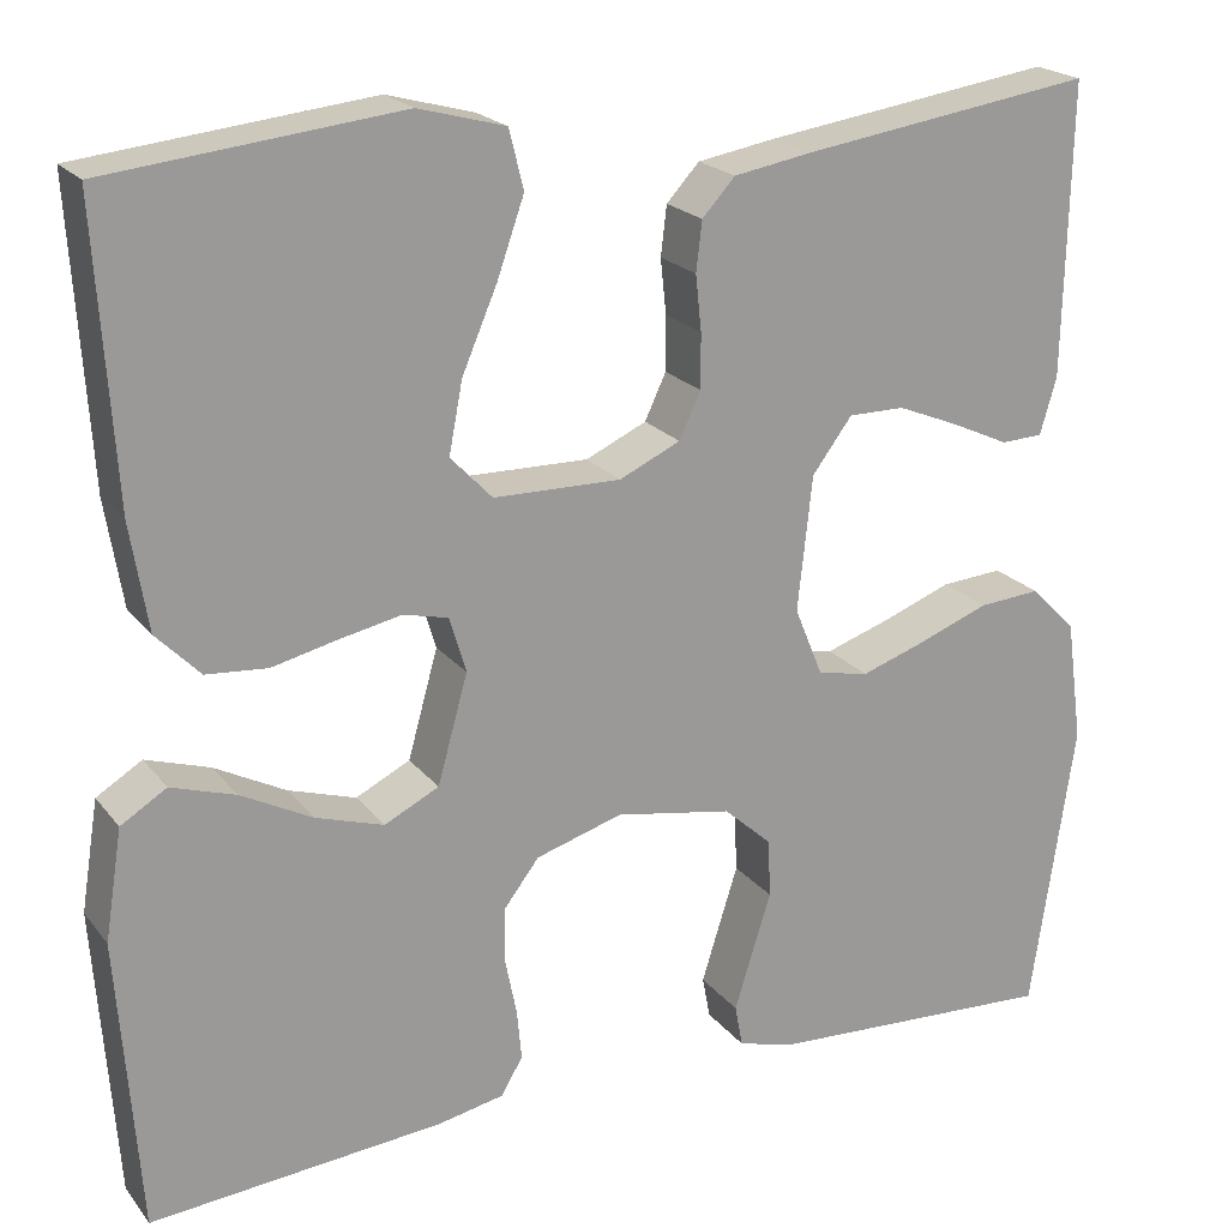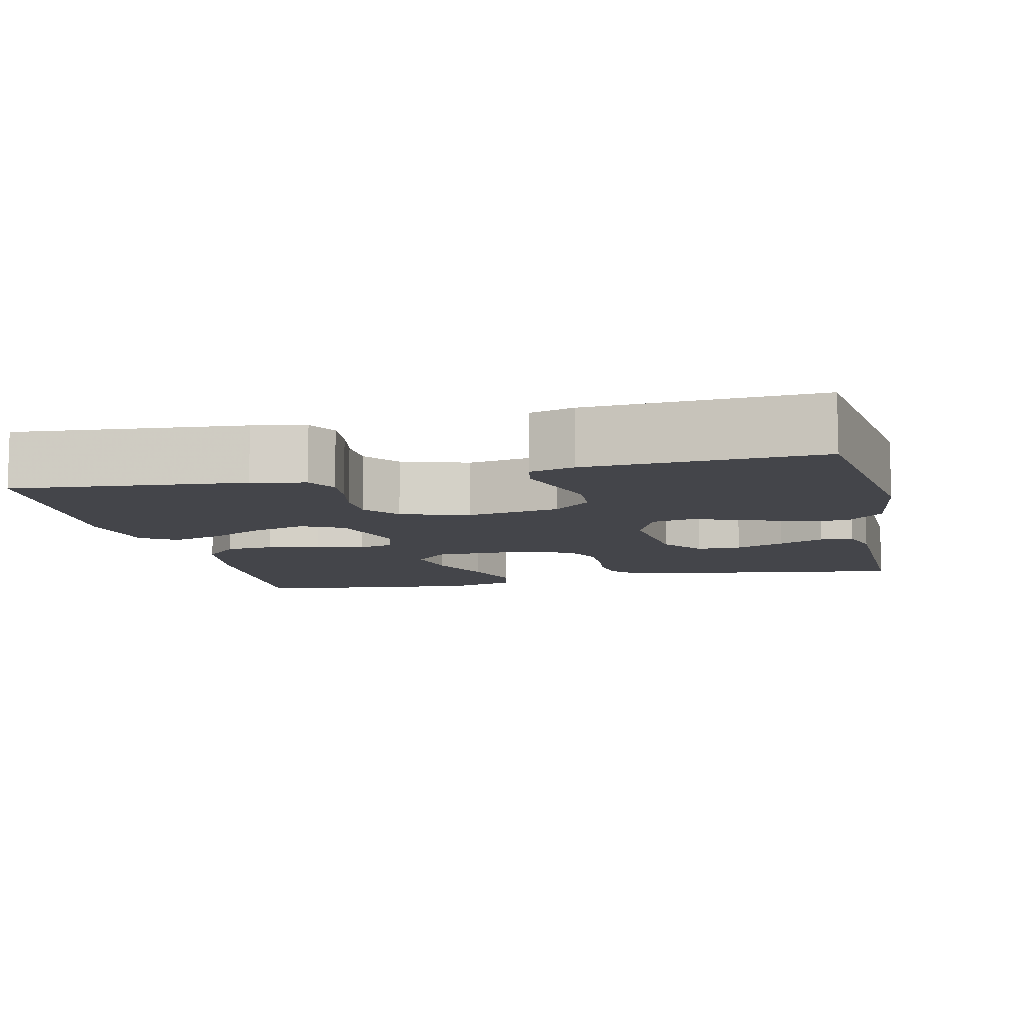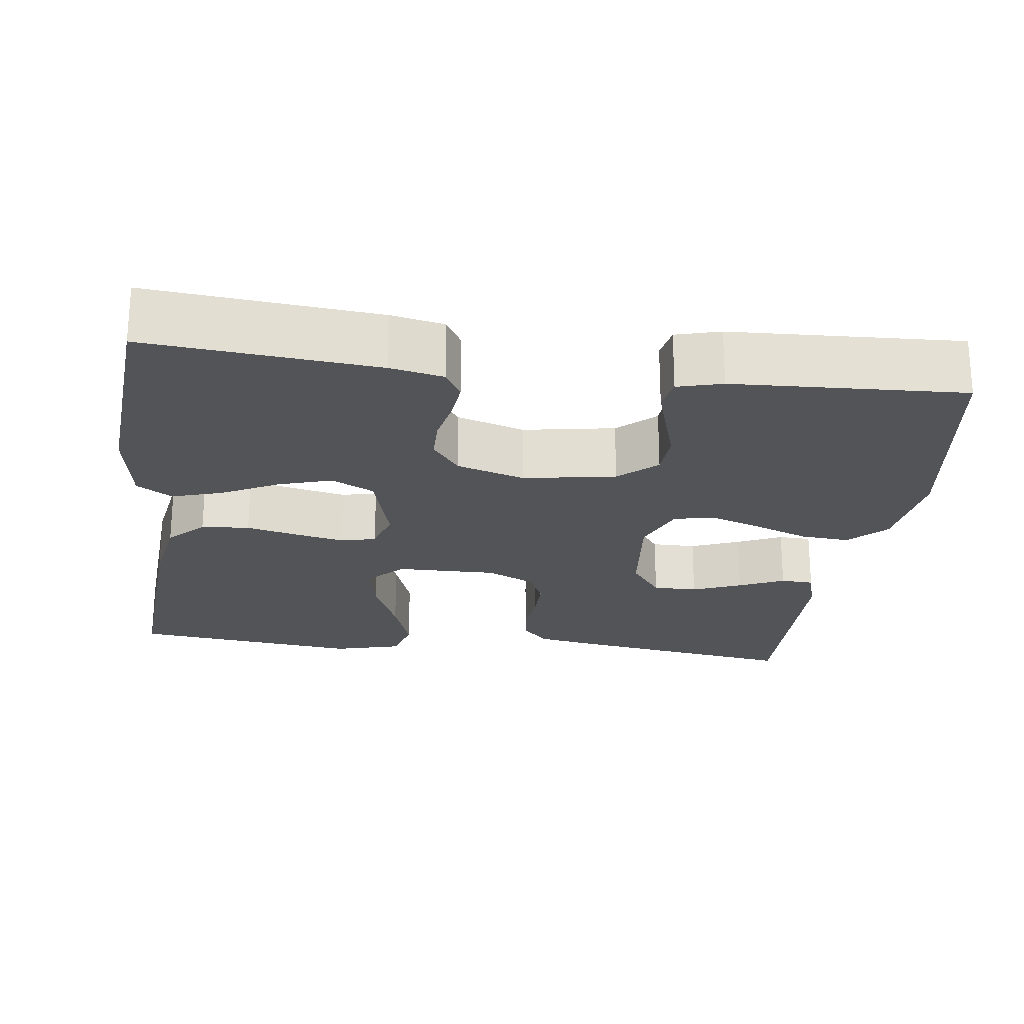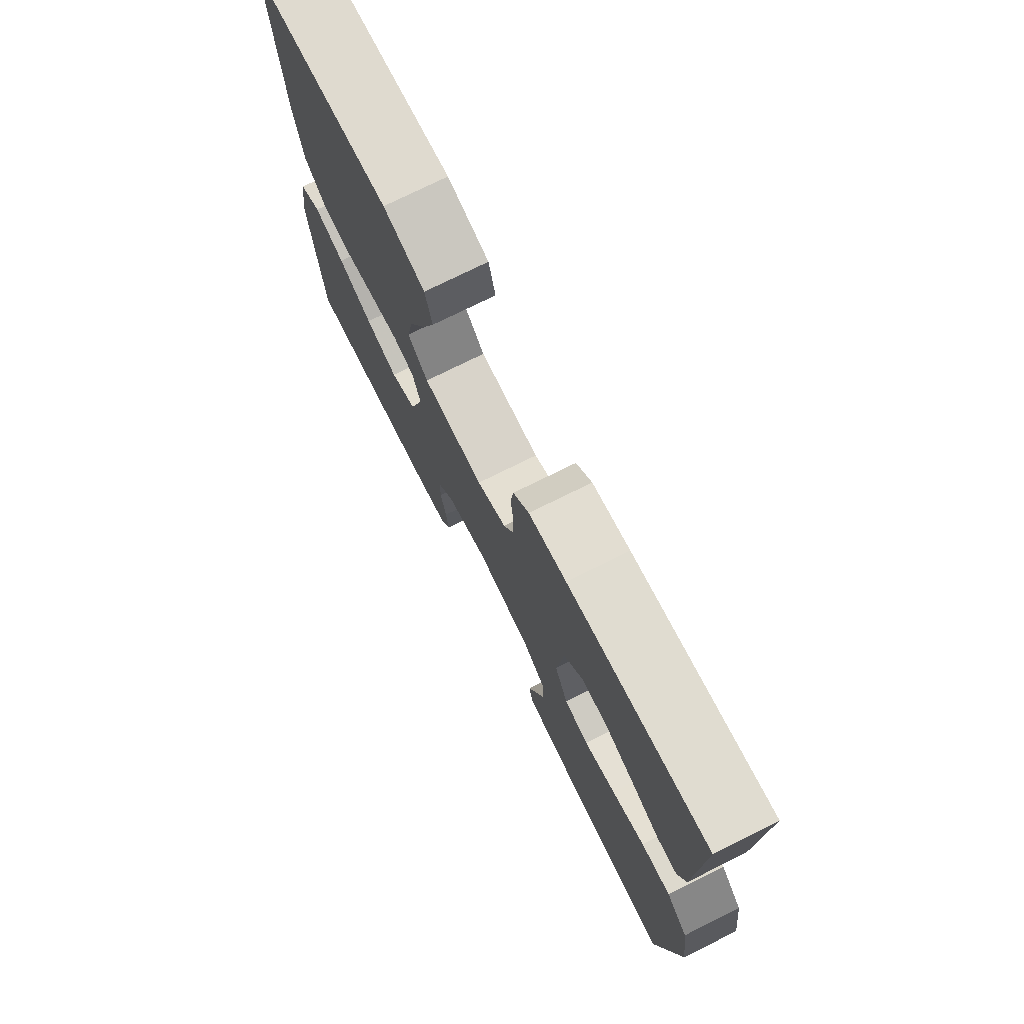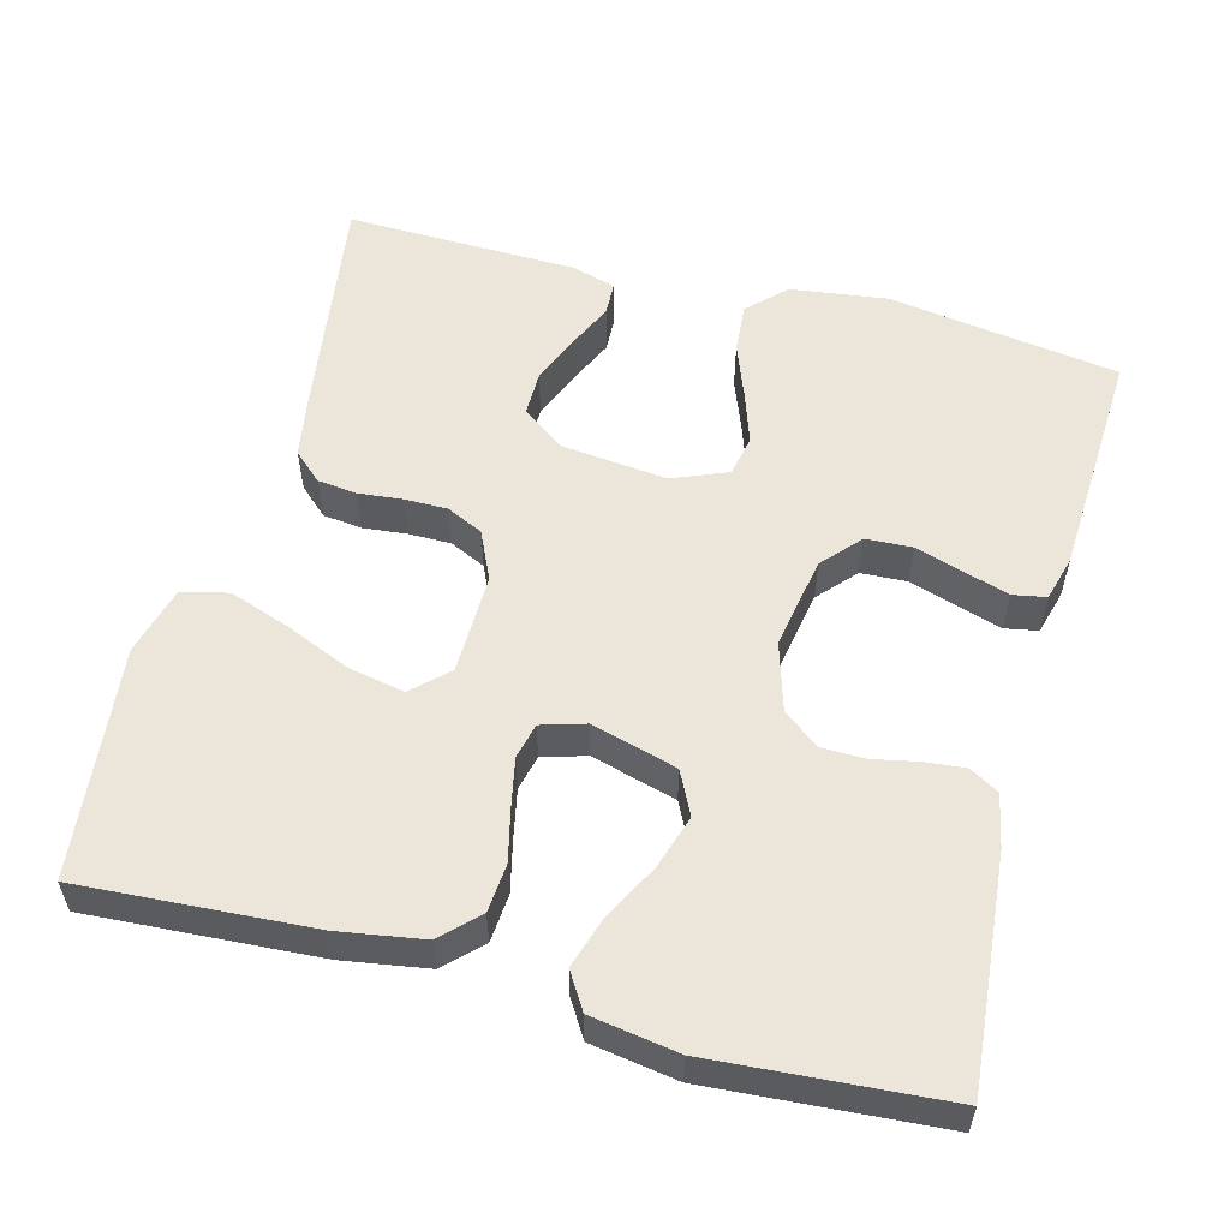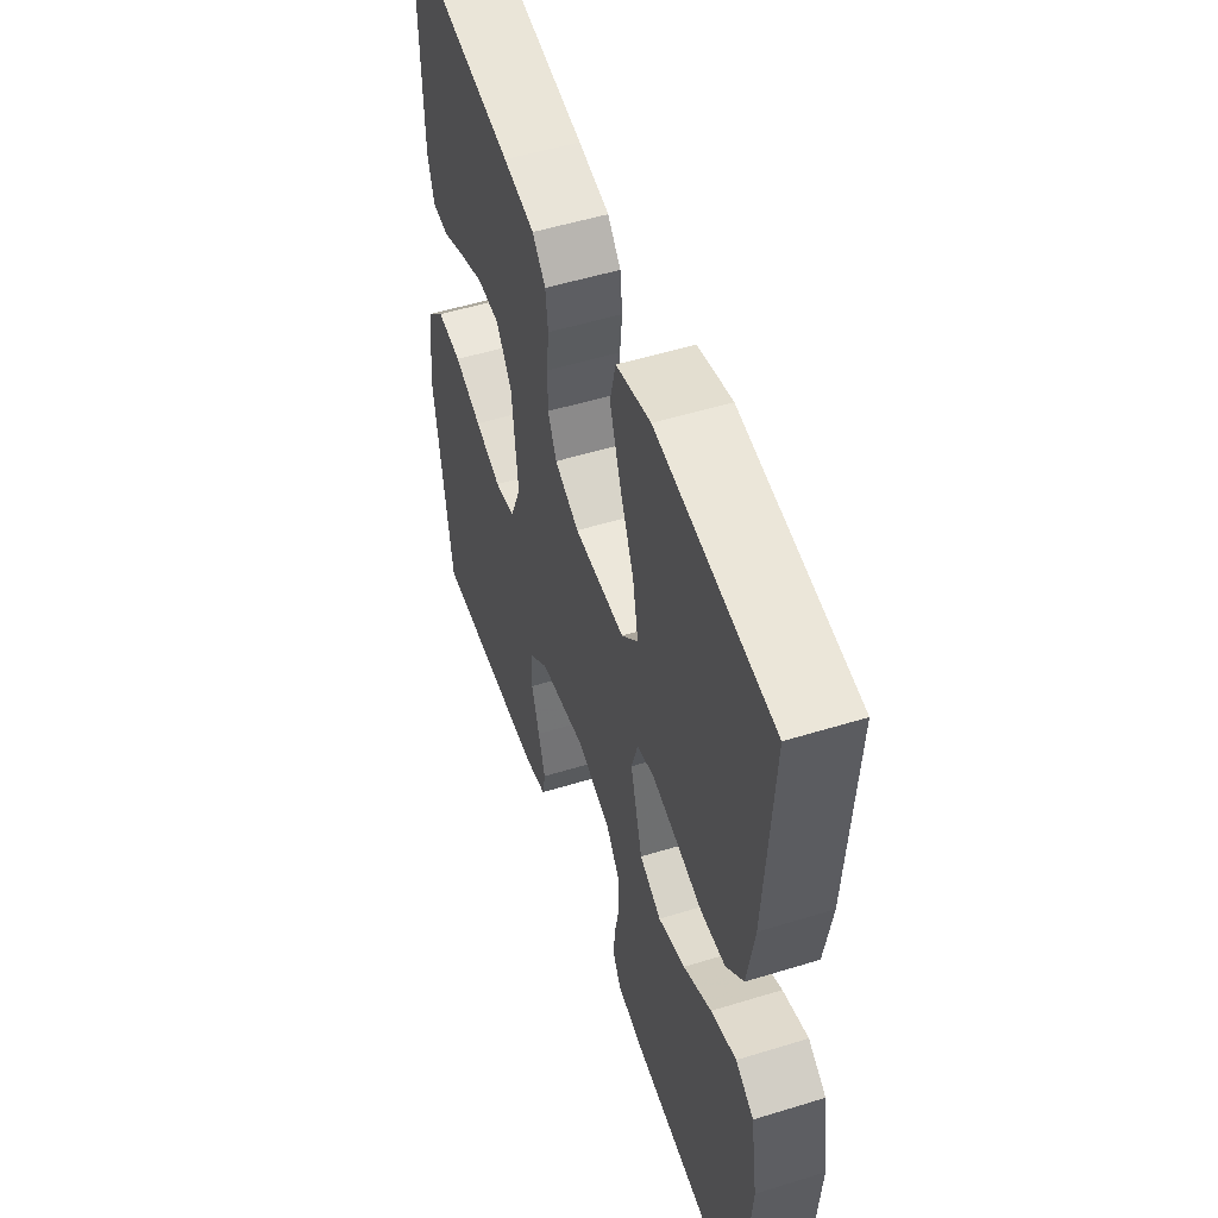
<metadata>
{"format":"obj","ext":"obj","renderer":"f3d","projection":"perspective","resolution":1024,"background":"white","views":[{"elev":20.7,"azim":153.0,"up":"+Z"},{"elev":-9.3,"azim":-167.2,"up":"+Y"},{"elev":-23.0,"azim":172.4,"up":"+Y"},{"elev":75.4,"azim":-116.4,"up":"+Z"},{"elev":55.8,"azim":104.9,"up":"+Y"},{"elev":52.4,"azim":71.6,"up":"+Z"}]}
</metadata>
<code>
v 0.5 0.07 -0.5
v 0.2 0.07 -0.473
v 0.131 0.07 -0.459
v 0.109 0.07 -0.421
v 0.114 0.07 -0.369
v 0.126 0.07 -0.31
v 0.125 0.07 -0.254
v 0.089 0.07 -0.207
v 0 0.07 -0.18
v -0.12 0.07 -0.201
v -0.169 0.07 -0.245
v -0.172 0.07 -0.305
v -0.152 0.07 -0.368
v -0.134 0.07 -0.426
v -0.142 0.07 -0.469
v -0.2 0.07 -0.485
v -0.5 0.07 -0.5
v -0.545 0.07 -0.2
v -0.528 0.07 -0.074
v -0.481 0.07 -0.027
v -0.417 0.07 -0.032
v -0.346 0.07 -0.059
v -0.278 0.07 -0.082
v -0.225 0.07 -0.071
v -0.196 0.07 0
v -0.211 0.07 0.138
v -0.252 0.07 0.193
v -0.31 0.07 0.193
v -0.374 0.07 0.167
v -0.433 0.07 0.14
v -0.476 0.07 0.142
v -0.493 0.07 0.2
v -0.5 0.07 0.5
v -0.2 0.07 0.456
v -0.119 0.07 0.442
v -0.085 0.07 0.405
v -0.079 0.07 0.354
v -0.085 0.07 0.297
v -0.085 0.07 0.241
v -0.063 0.07 0.194
v 0 0.07 0.165
v 0.131 0.07 0.167
v 0.174 0.07 0.212
v 0.16 0.07 0.285
v 0.124 0.07 0.369
v 0.096 0.07 0.449
v 0.111 0.07 0.509
v 0.2 0.07 0.533
v 0.5 0.07 0.5
v 0.481 0.07 0.2
v 0.463 0.07 0.09
v 0.418 0.07 0.044
v 0.355 0.07 0.039
v 0.287 0.07 0.055
v 0.224 0.07 0.068
v 0.178 0.07 0.057
v 0.161 0.07 0
v 0.192 0.07 -0.111
v 0.248 0.07 -0.139
v 0.318 0.07 -0.117
v 0.391 0.07 -0.079
v 0.457 0.07 -0.058
v 0.504 0.07 -0.087
v 0.522 0.07 -0.2
v 0.5 0 -0.5
v 0.2 0 -0.473
v 0.131 0 -0.459
v 0.109 0 -0.421
v 0.114 0 -0.369
v 0.126 0 -0.31
v 0.125 0 -0.254
v 0.089 0 -0.207
v 0 0 -0.18
v -0.12 0 -0.201
v -0.169 0 -0.245
v -0.172 0 -0.305
v -0.152 0 -0.368
v -0.134 0 -0.426
v -0.142 0 -0.469
v -0.2 0 -0.485
v -0.5 0 -0.5
v -0.545 0 -0.2
v -0.528 0 -0.074
v -0.481 0 -0.027
v -0.417 0 -0.032
v -0.346 0 -0.059
v -0.278 0 -0.082
v -0.225 0 -0.071
v -0.196 0 0
v -0.211 0 0.138
v -0.252 0 0.193
v -0.31 0 0.193
v -0.374 0 0.167
v -0.433 0 0.14
v -0.476 0 0.142
v -0.493 0 0.2
v -0.5 0 0.5
v -0.2 0 0.456
v -0.119 0 0.442
v -0.085 0 0.405
v -0.079 0 0.354
v -0.085 0 0.297
v -0.085 0 0.241
v -0.063 0 0.194
v 0 0 0.165
v 0.131 0 0.167
v 0.174 0 0.212
v 0.16 0 0.285
v 0.124 0 0.369
v 0.096 0 0.449
v 0.111 0 0.509
v 0.2 0 0.533
v 0.5 0 0.5
v 0.481 0 0.2
v 0.463 0 0.09
v 0.418 0 0.044
v 0.355 0 0.039
v 0.287 0 0.055
v 0.224 0 0.068
v 0.178 0 0.057
v 0.161 0 0
v 0.192 0 -0.111
v 0.248 0 -0.139
v 0.318 0 -0.117
v 0.391 0 -0.079
v 0.457 0 -0.058
v 0.504 0 -0.087
v 0.522 0 -0.2
f 60 61 62 63
f 59 60 63 64
f 51 52 53 54
f 51 54 55
f 50 51 55
f 49 50 55 56
f 44 45 46 47
f 44 47 48 49
f 35 36 37 38
f 35 38 39
f 34 35 39
f 33 34 39 40
f 29 30 31 32
f 28 29 32 33
f 27 28 33 40
f 19 20 21 22
f 19 22 23
f 18 19 23
f 17 18 23 24
f 15 16 17 24
f 12 13 14 15
f 3 4 5 6
f 3 6 7
f 2 3 7
f 59 64 1 2
f 58 59 2 7
f 57 58 7 8
f 56 57 8 9
f 49 56 9 10
f 43 44 49
f 42 43 49 10
f 41 42 10 11
f 26 27 40 41
f 25 26 41 11
f 24 25 11 12
f 12 15 24
f 127 126 125 124
f 128 127 124 123
f 118 117 116 115
f 119 118 115
f 119 115 114
f 120 119 114 113
f 111 110 109 108
f 113 112 111 108
f 102 101 100 99
f 103 102 99
f 103 99 98
f 104 103 98 97
f 96 95 94 93
f 97 96 93 92
f 104 97 92 91
f 86 85 84 83
f 87 86 83
f 87 83 82
f 88 87 82 81
f 88 81 80 79
f 79 78 77 76
f 70 69 68 67
f 71 70 67
f 71 67 66
f 66 65 128 123
f 71 66 123 122
f 72 71 122 121
f 73 72 121 120
f 74 73 120 113
f 113 108 107
f 74 113 107 106
f 75 74 106 105
f 105 104 91 90
f 75 105 90 89
f 76 75 89 88
f 88 79 76
f 1 65 66 2
f 2 66 67 3
f 3 67 68 4
f 4 68 69 5
f 5 69 70 6
f 6 70 71 7
f 7 71 72 8
f 8 72 73 9
f 9 73 74 10
f 10 74 75 11
f 11 75 76 12
f 12 76 77 13
f 13 77 78 14
f 14 78 79 15
f 15 79 80 16
f 16 80 81 17
f 17 81 82 18
f 18 82 83 19
f 19 83 84 20
f 20 84 85 21
f 21 85 86 22
f 22 86 87 23
f 23 87 88 24
f 24 88 89 25
f 25 89 90 26
f 26 90 91 27
f 27 91 92 28
f 28 92 93 29
f 29 93 94 30
f 30 94 95 31
f 31 95 96 32
f 32 96 97 33
f 33 97 98 34
f 34 98 99 35
f 35 99 100 36
f 36 100 101 37
f 37 101 102 38
f 38 102 103 39
f 39 103 104 40
f 40 104 105 41
f 41 105 106 42
f 42 106 107 43
f 43 107 108 44
f 44 108 109 45
f 45 109 110 46
f 46 110 111 47
f 47 111 112 48
f 48 112 113 49
f 49 113 114 50
f 50 114 115 51
f 51 115 116 52
f 52 116 117 53
f 53 117 118 54
f 54 118 119 55
f 55 119 120 56
f 56 120 121 57
f 57 121 122 58
f 58 122 123 59
f 59 123 124 60
f 60 124 125 61
f 61 125 126 62
f 62 126 127 63
f 63 127 128 64
f 64 128 65 1

</code>
